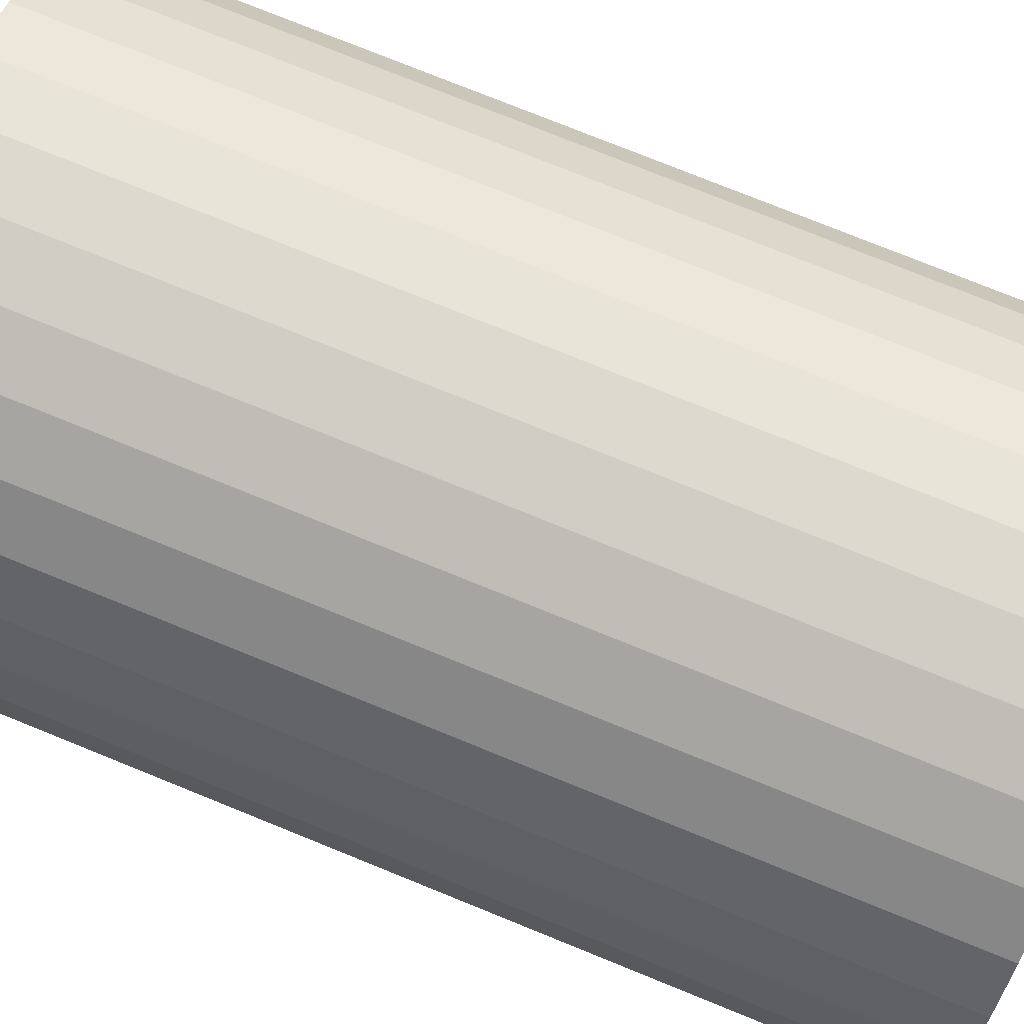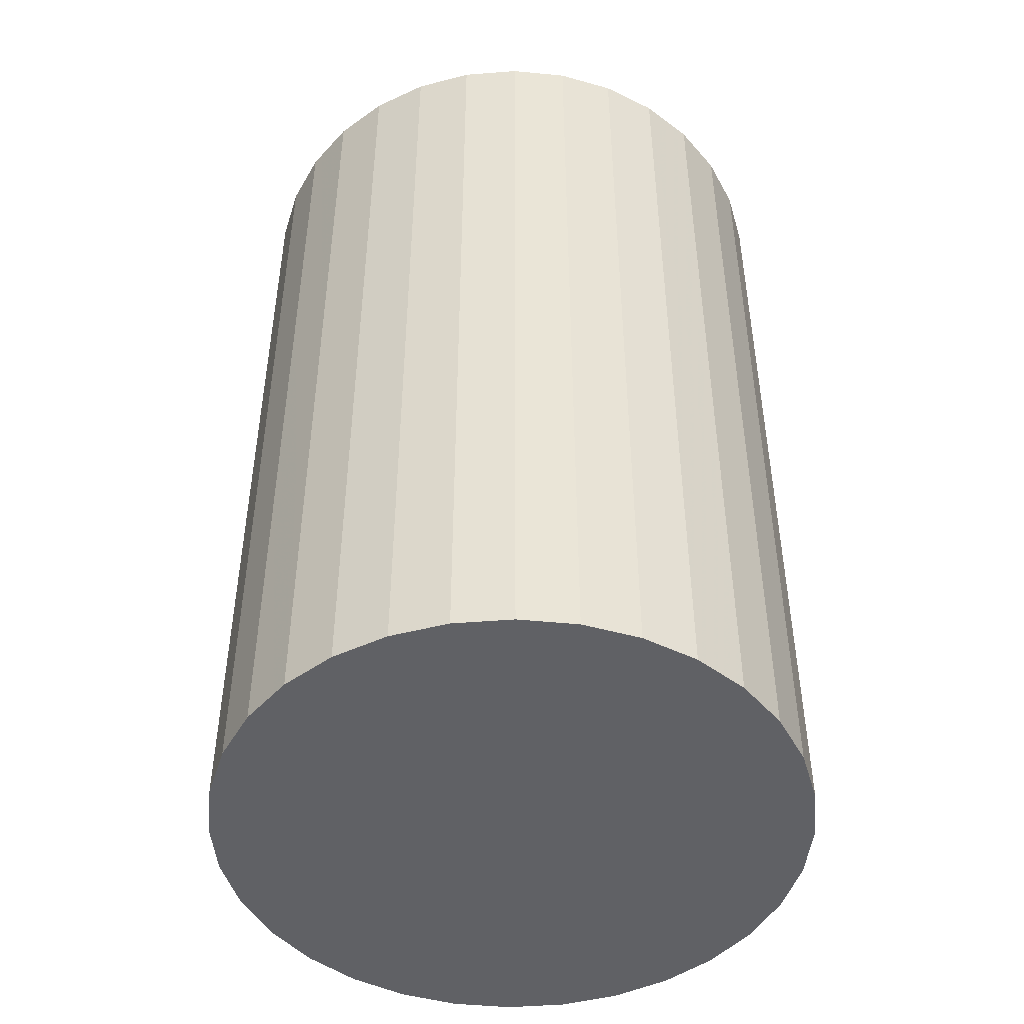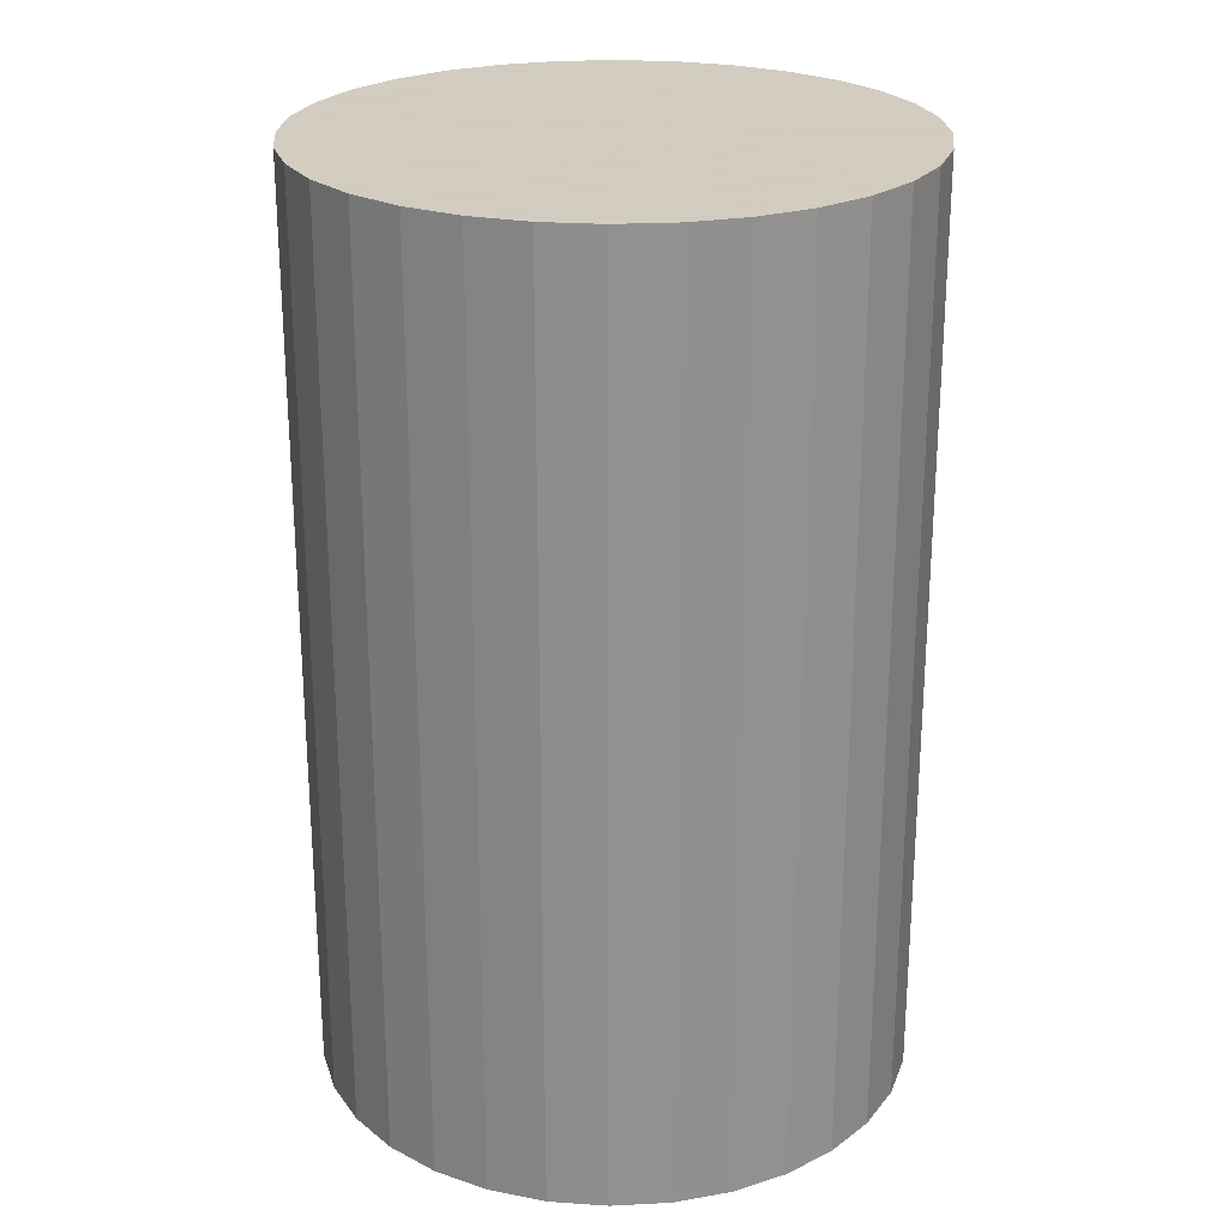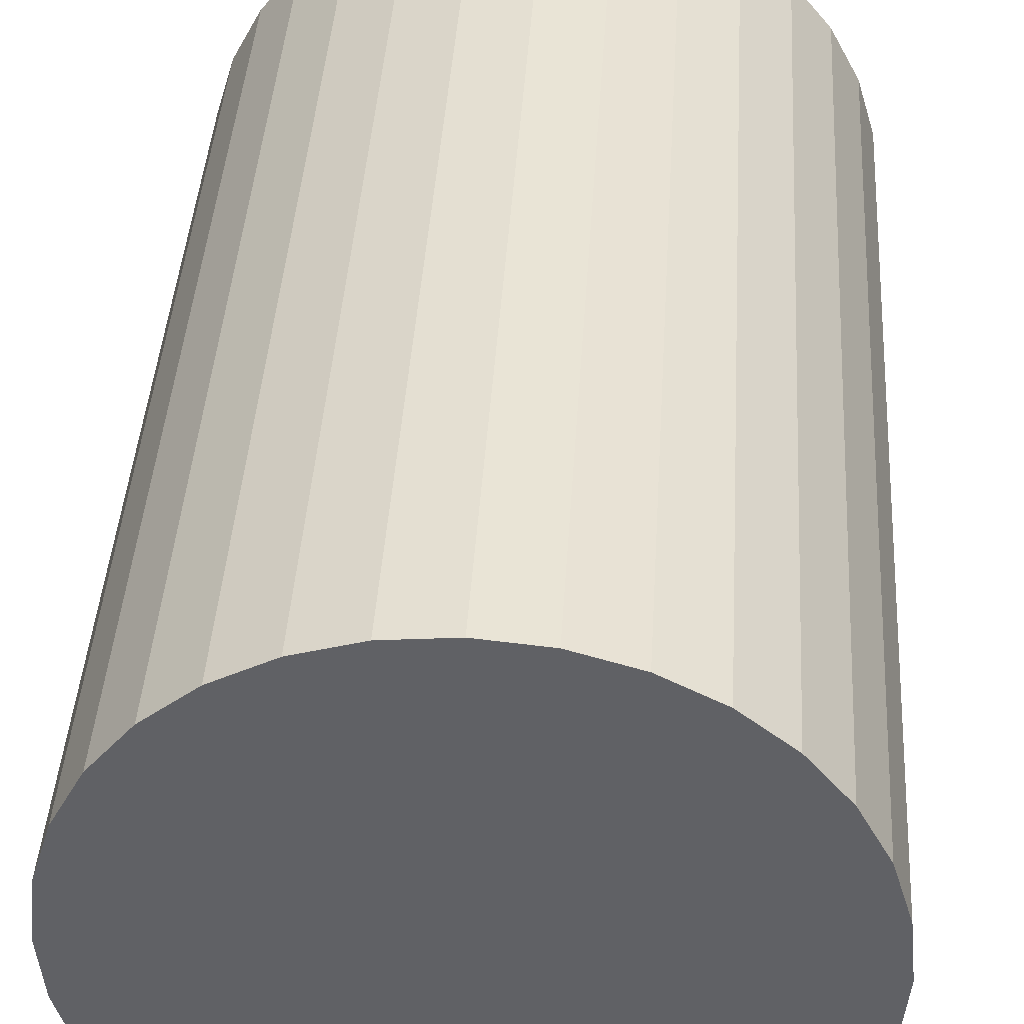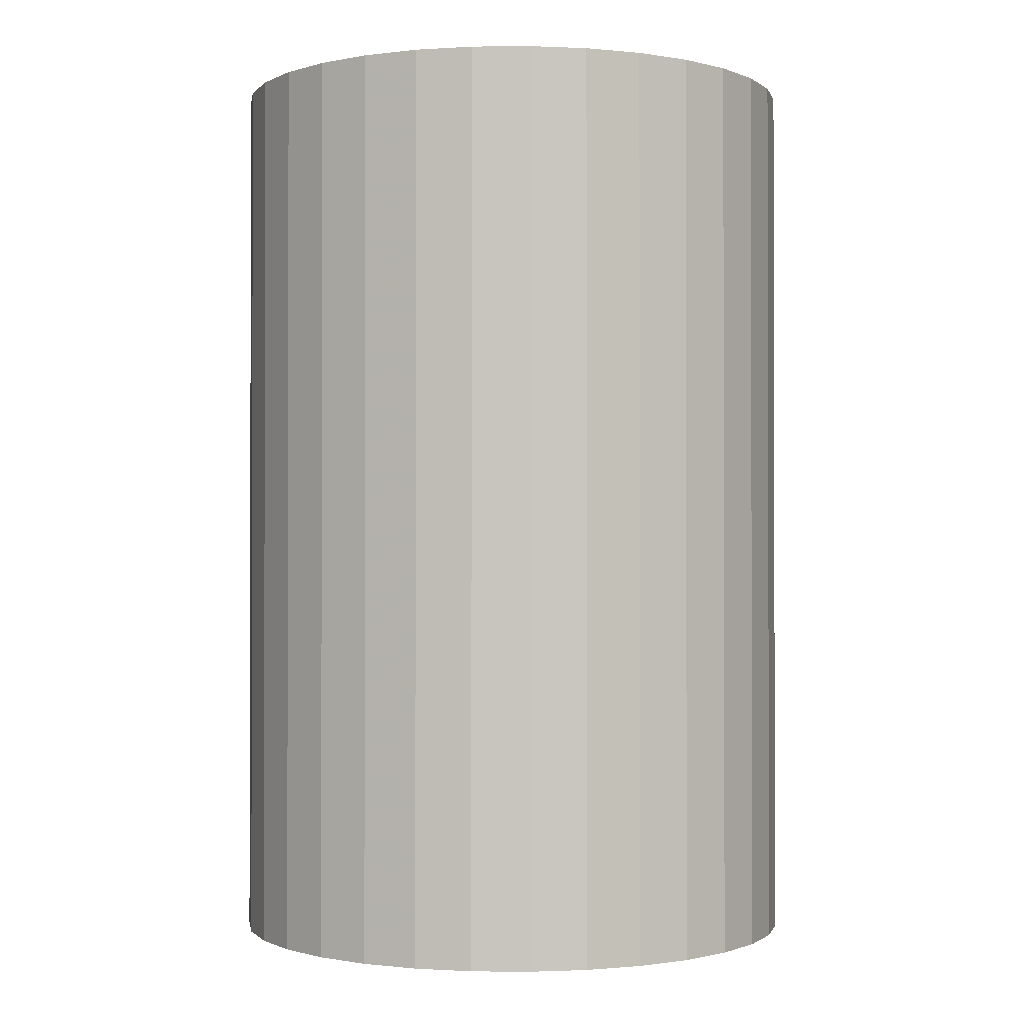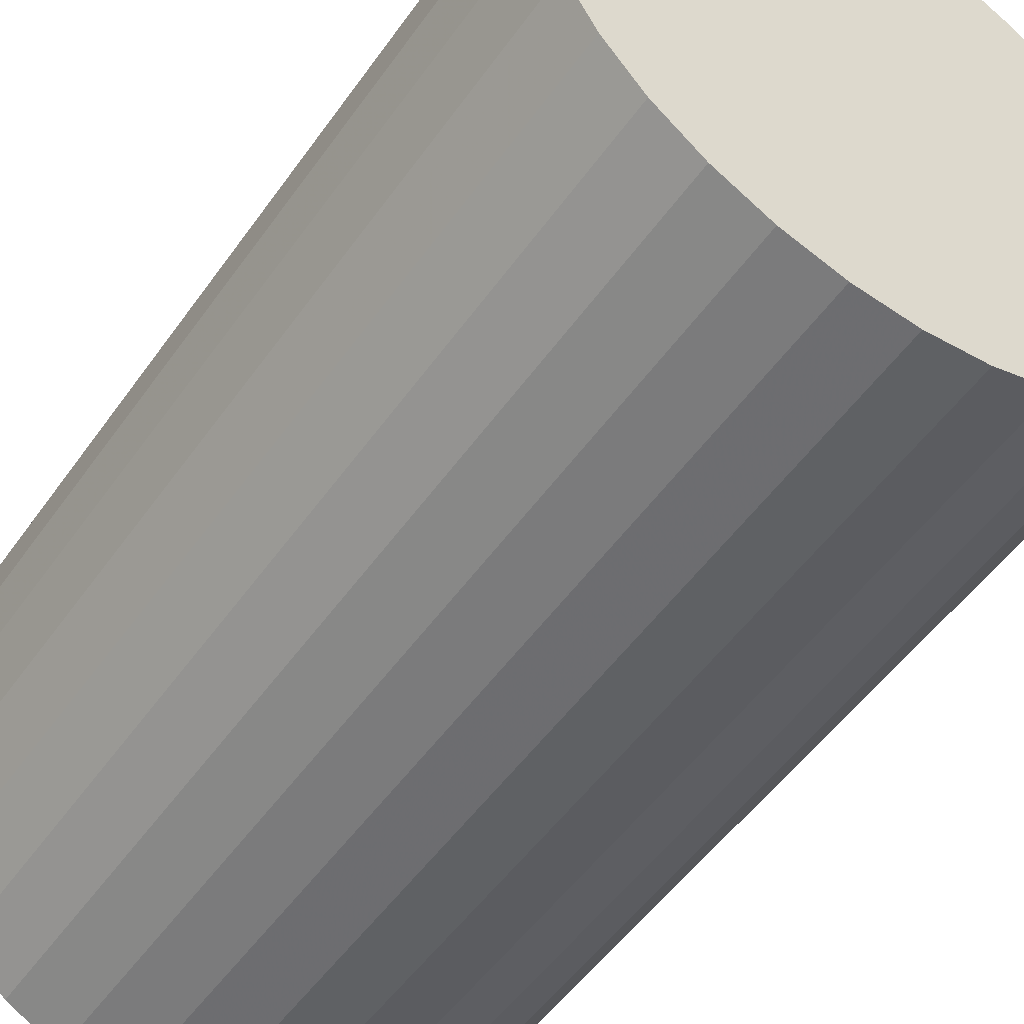
<metadata>
{"format":"obj","ext":"obj","renderer":"f3d","projection":"perspective","resolution":1024,"background":"white","views":[{"elev":77.3,"azim":-68.0,"up":"+Y"},{"elev":-47.4,"azim":111.9,"up":"+Z"},{"elev":24.3,"azim":169.6,"up":"+Z"},{"elev":40.7,"azim":3.5,"up":"+Y"},{"elev":-0.9,"azim":19.1,"up":"+Z"},{"elev":-51.5,"azim":-34.1,"up":"+Y"}]}
</metadata>
<code>
v 0 0 -0.03431
v 0.02199 0 -0.03431
v 0.02199 0 0.03431
v 0 0 0.03431
v 0.02157 0.00429 -0.03431
v 0.02157 0.00429 0.03431
v 0.02031 0.008414 -0.03431
v 0.02031 0.008414 0.03431
v 0.01828 0.01222 -0.03431
v 0.01828 0.01222 0.03431
v 0.01555 0.01555 -0.03431
v 0.01555 0.01555 0.03431
v 0.01222 0.01828 -0.03431
v 0.01222 0.01828 0.03431
v 0.008414 0.02031 -0.03431
v 0.008414 0.02031 0.03431
v 0.00429 0.02157 -0.03431
v 0.00429 0.02157 0.03431
v 0 0.02199 -0.03431
v 0 0.02199 0.03431
v -0.00429 0.02157 -0.03431
v -0.00429 0.02157 0.03431
v -0.008414 0.02031 -0.03431
v -0.008414 0.02031 0.03431
v -0.01222 0.01828 -0.03431
v -0.01222 0.01828 0.03431
v -0.01555 0.01555 -0.03431
v -0.01555 0.01555 0.03431
v -0.01828 0.01222 -0.03431
v -0.01828 0.01222 0.03431
v -0.02031 0.008414 -0.03431
v -0.02031 0.008414 0.03431
v -0.02157 0.00429 -0.03431
v -0.02157 0.00429 0.03431
v -0.02199 0 -0.03431
v -0.02199 0 0.03431
v -0.02157 -0.00429 -0.03431
v -0.02157 -0.00429 0.03431
v -0.02031 -0.008414 -0.03431
v -0.02031 -0.008414 0.03431
v -0.01828 -0.01222 -0.03431
v -0.01828 -0.01222 0.03431
v -0.01555 -0.01555 -0.03431
v -0.01555 -0.01555 0.03431
v -0.01222 -0.01828 -0.03431
v -0.01222 -0.01828 0.03431
v -0.008414 -0.02031 -0.03431
v -0.008414 -0.02031 0.03431
v -0.00429 -0.02157 -0.03431
v -0.00429 -0.02157 0.03431
v -0 -0.02199 -0.03431
v -0 -0.02199 0.03431
v 0.00429 -0.02157 -0.03431
v 0.00429 -0.02157 0.03431
v 0.008414 -0.02031 -0.03431
v 0.008414 -0.02031 0.03431
v 0.01222 -0.01828 -0.03431
v 0.01222 -0.01828 0.03431
v 0.01555 -0.01555 -0.03431
v 0.01555 -0.01555 0.03431
v 0.01828 -0.01222 -0.03431
v 0.01828 -0.01222 0.03431
v 0.02031 -0.008414 -0.03431
v 0.02031 -0.008414 0.03431
v 0.02157 -0.00429 -0.03431
v 0.02157 -0.00429 0.03431
f 2 1 5
f 2 5 3
f 3 5 6
f 3 6 4
f 5 1 7
f 5 7 6
f 6 7 8
f 6 8 4
f 7 1 9
f 7 9 8
f 8 9 10
f 8 10 4
f 9 1 11
f 9 11 10
f 10 11 12
f 10 12 4
f 11 1 13
f 11 13 12
f 12 13 14
f 12 14 4
f 13 1 15
f 13 15 14
f 14 15 16
f 14 16 4
f 15 1 17
f 15 17 16
f 16 17 18
f 16 18 4
f 17 1 19
f 17 19 18
f 18 19 20
f 18 20 4
f 19 1 21
f 19 21 20
f 20 21 22
f 20 22 4
f 21 1 23
f 21 23 22
f 22 23 24
f 22 24 4
f 23 1 25
f 23 25 24
f 24 25 26
f 24 26 4
f 25 1 27
f 25 27 26
f 26 27 28
f 26 28 4
f 27 1 29
f 27 29 28
f 28 29 30
f 28 30 4
f 29 1 31
f 29 31 30
f 30 31 32
f 30 32 4
f 31 1 33
f 31 33 32
f 32 33 34
f 32 34 4
f 33 1 35
f 33 35 34
f 34 35 36
f 34 36 4
f 35 1 37
f 35 37 36
f 36 37 38
f 36 38 4
f 37 1 39
f 37 39 38
f 38 39 40
f 38 40 4
f 39 1 41
f 39 41 40
f 40 41 42
f 40 42 4
f 41 1 43
f 41 43 42
f 42 43 44
f 42 44 4
f 43 1 45
f 43 45 44
f 44 45 46
f 44 46 4
f 45 1 47
f 45 47 46
f 46 47 48
f 46 48 4
f 47 1 49
f 47 49 48
f 48 49 50
f 48 50 4
f 49 1 51
f 49 51 50
f 50 51 52
f 50 52 4
f 51 1 53
f 51 53 52
f 52 53 54
f 52 54 4
f 53 1 55
f 53 55 54
f 54 55 56
f 54 56 4
f 55 1 57
f 55 57 56
f 56 57 58
f 56 58 4
f 57 1 59
f 57 59 58
f 58 59 60
f 58 60 4
f 59 1 61
f 59 61 60
f 60 61 62
f 60 62 4
f 61 1 63
f 61 63 62
f 62 63 64
f 62 64 4
f 63 1 65
f 63 65 64
f 64 65 66
f 64 66 4
f 65 1 2
f 65 2 66
f 66 2 3
f 66 3 4

</code>
